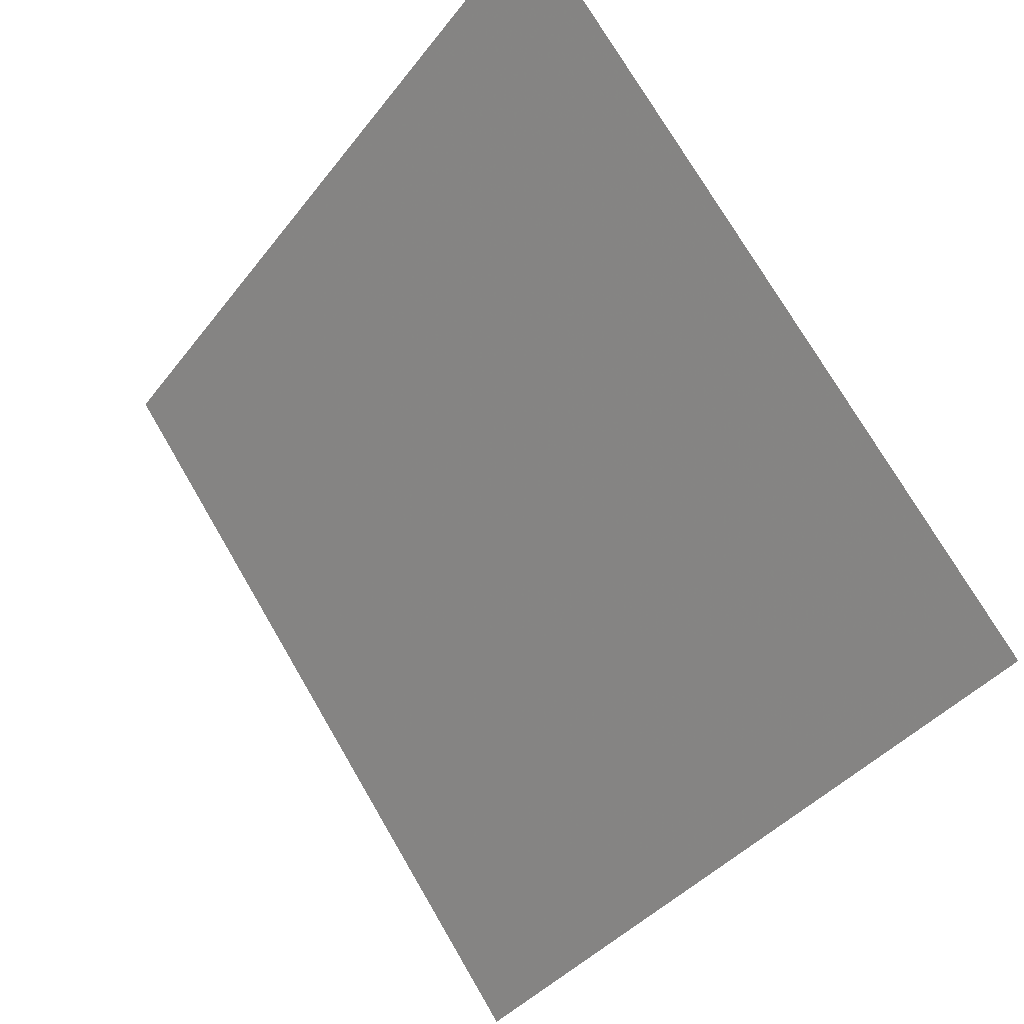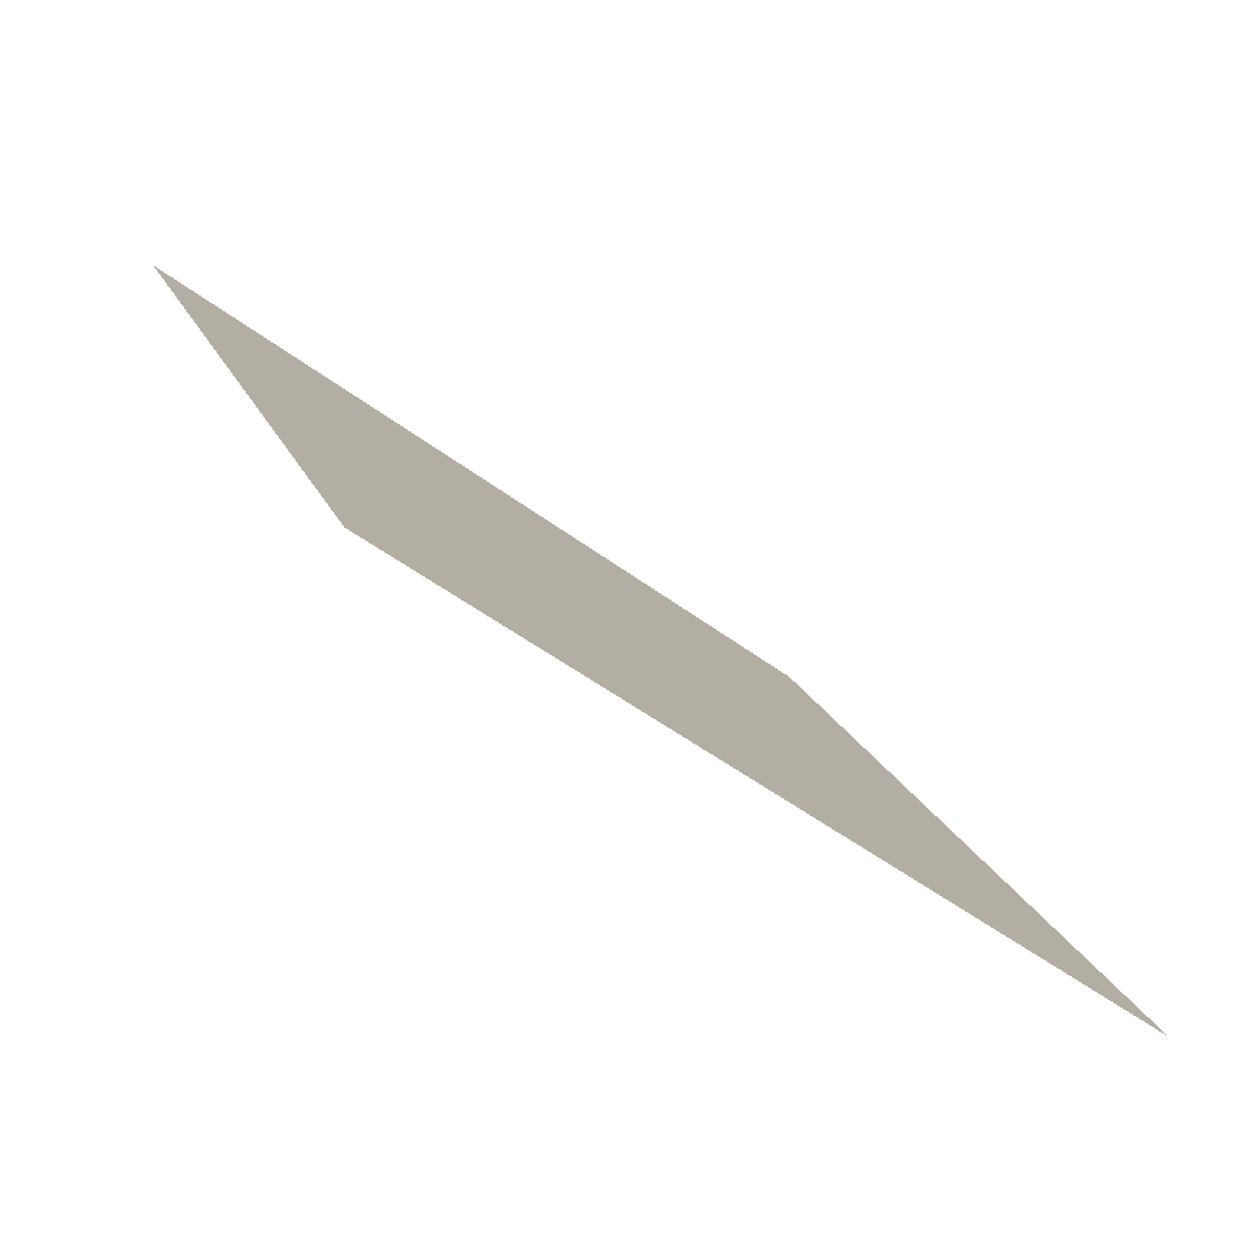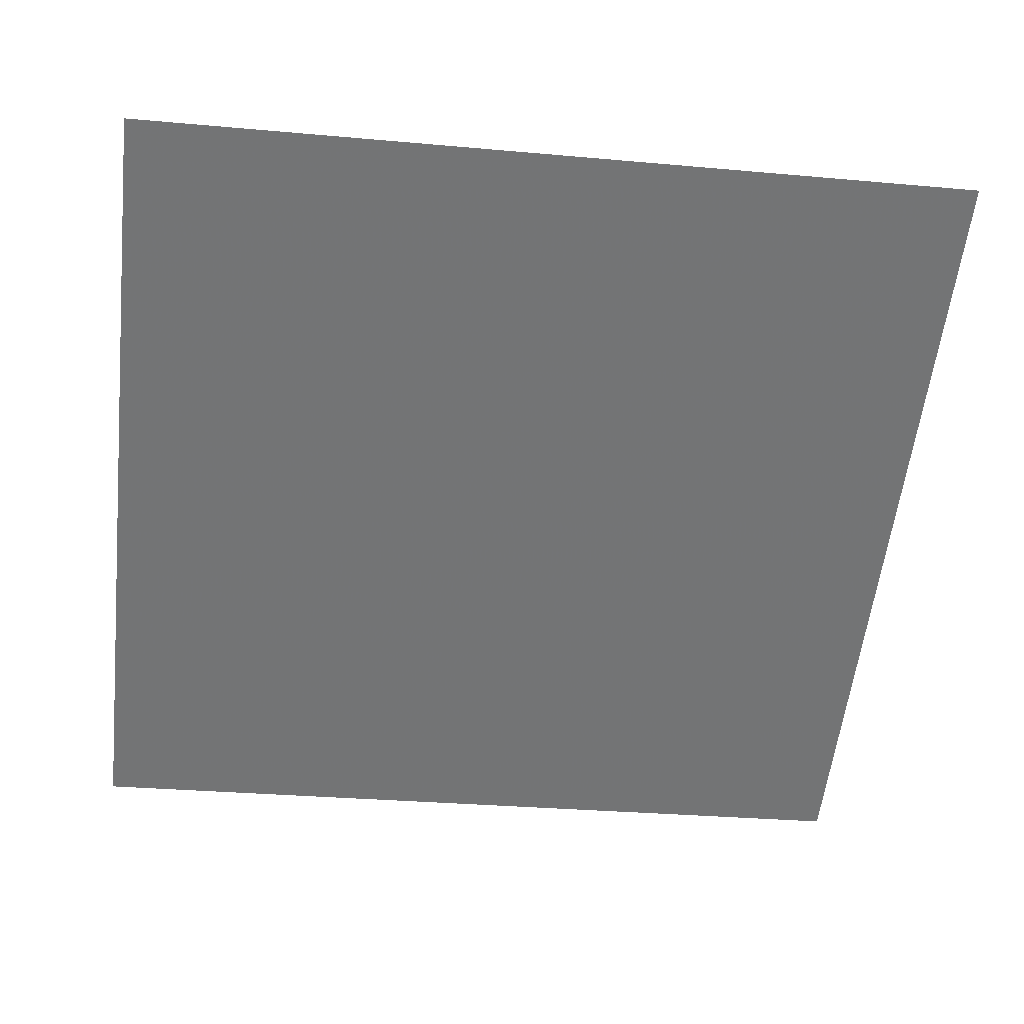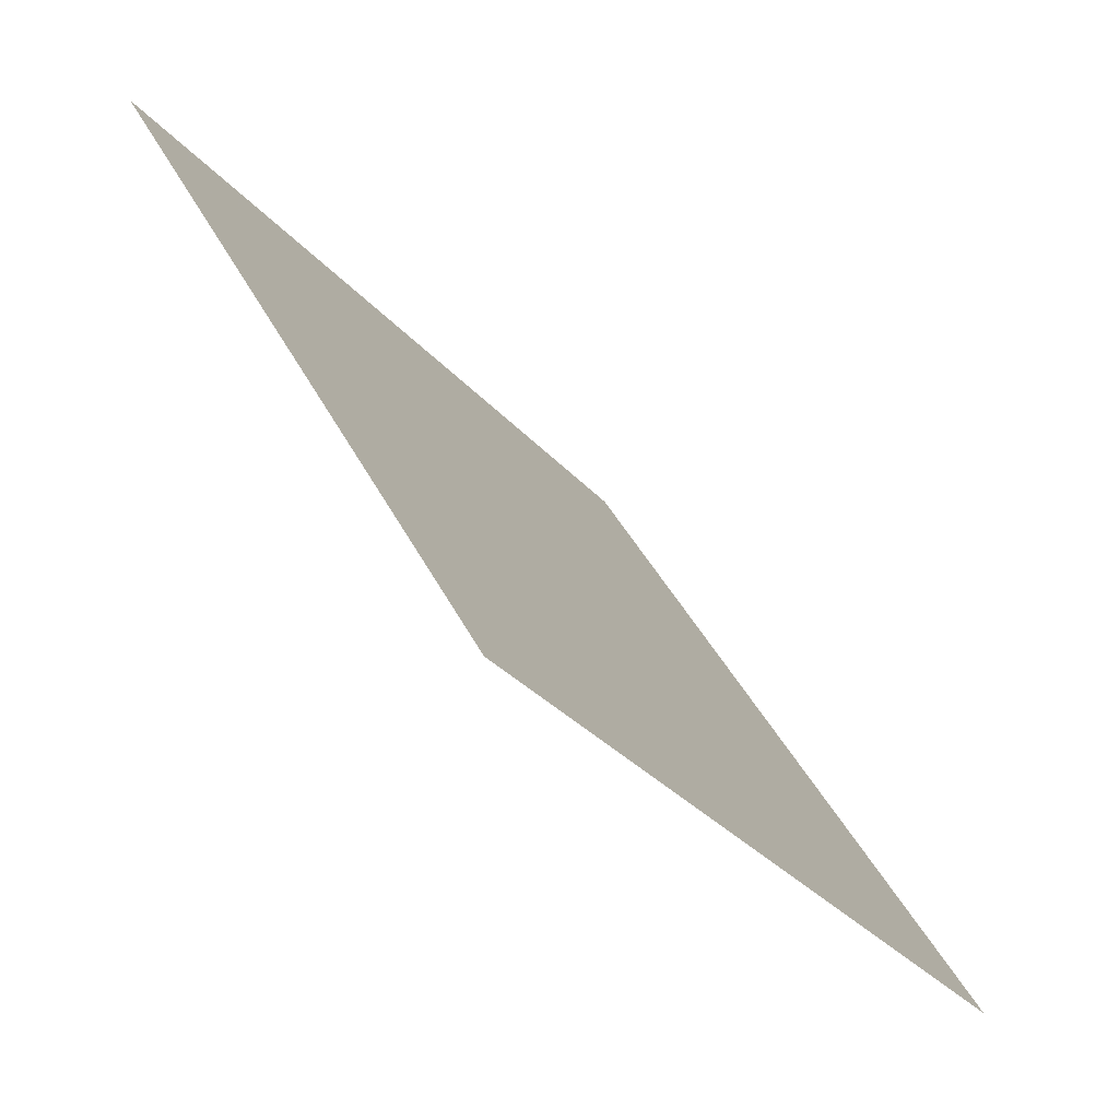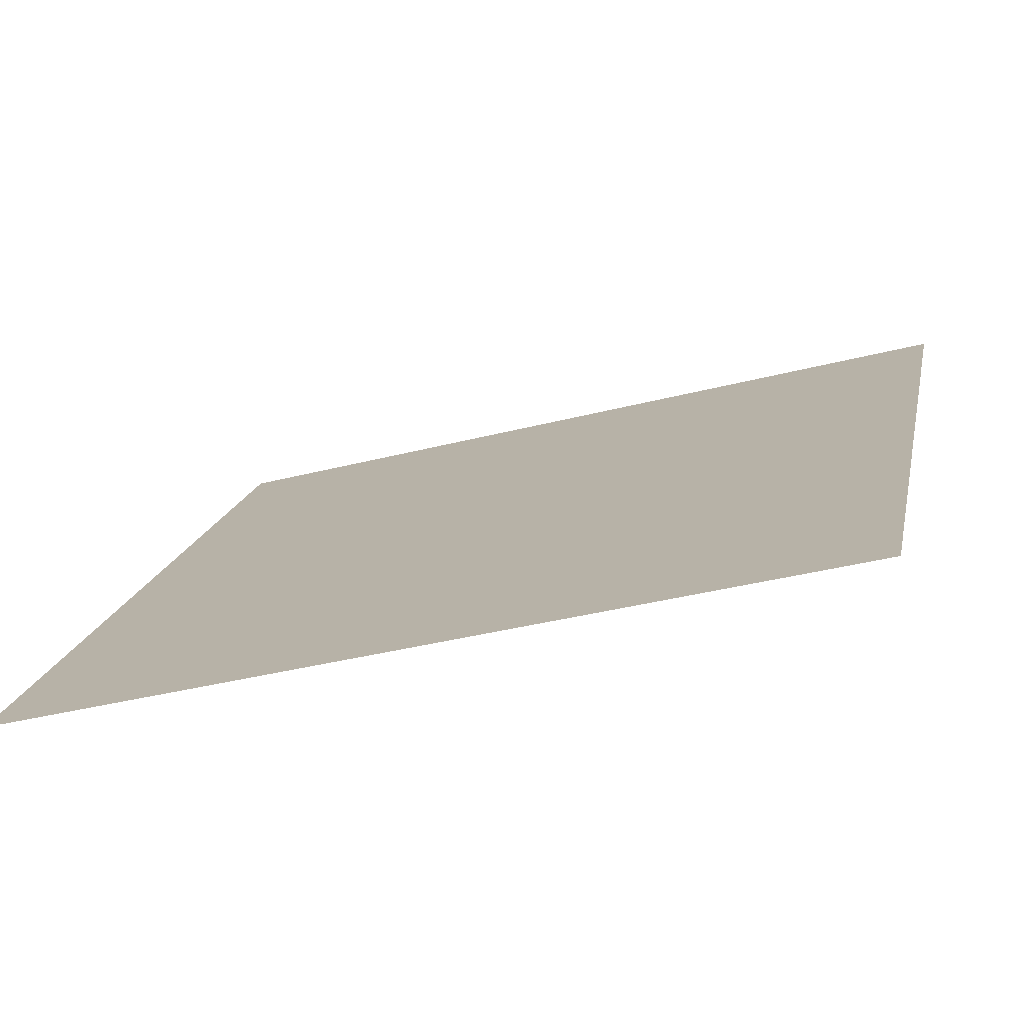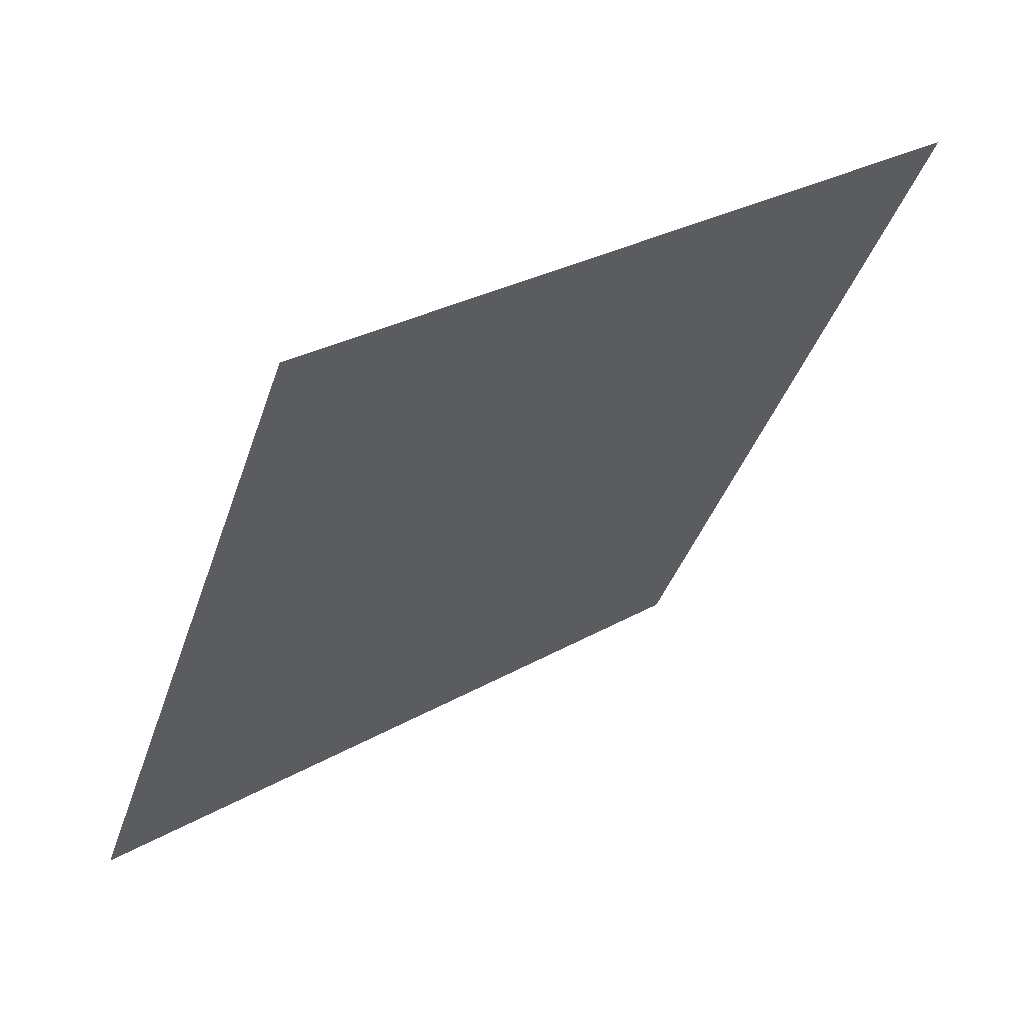
<metadata>
{"format":"obj","ext":"obj","renderer":"f3d","projection":"perspective","resolution":1024,"background":"white","views":[{"elev":-37.9,"azim":-124.4,"up":"+Z"},{"elev":19.0,"azim":72.3,"up":"+Y"},{"elev":-19.1,"azim":-6.9,"up":"+Y"},{"elev":41.7,"azim":-116.1,"up":"+Z"},{"elev":-38.4,"azim":17.2,"up":"+Z"},{"elev":-38.2,"azim":-107.1,"up":"+Y"}]}
</metadata>
<code>
v 0.2474 0.7132 0.4155
v 0.2408 0.7133 0.4156
v 0.2409 0.7173 0.4208
v 0.2475 0.7171 0.4208
f 4 3 2 1

</code>
